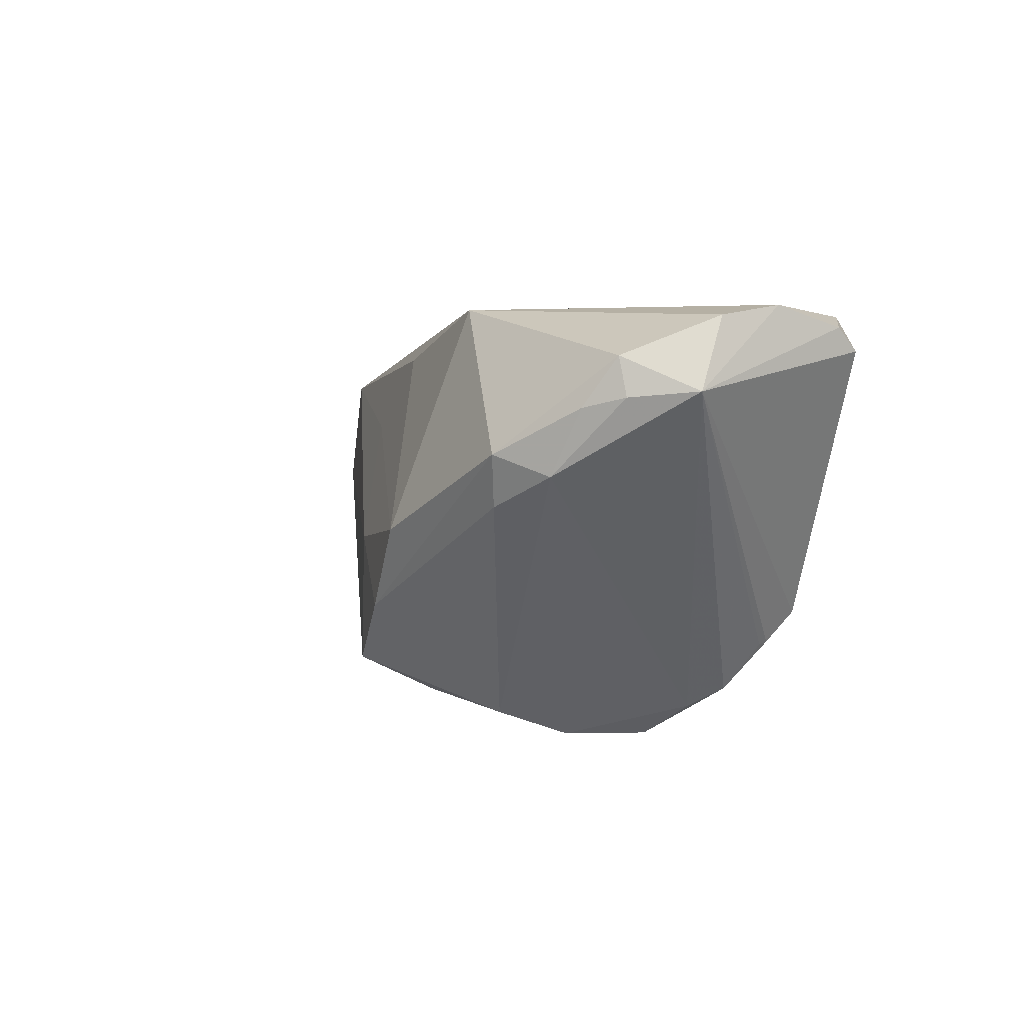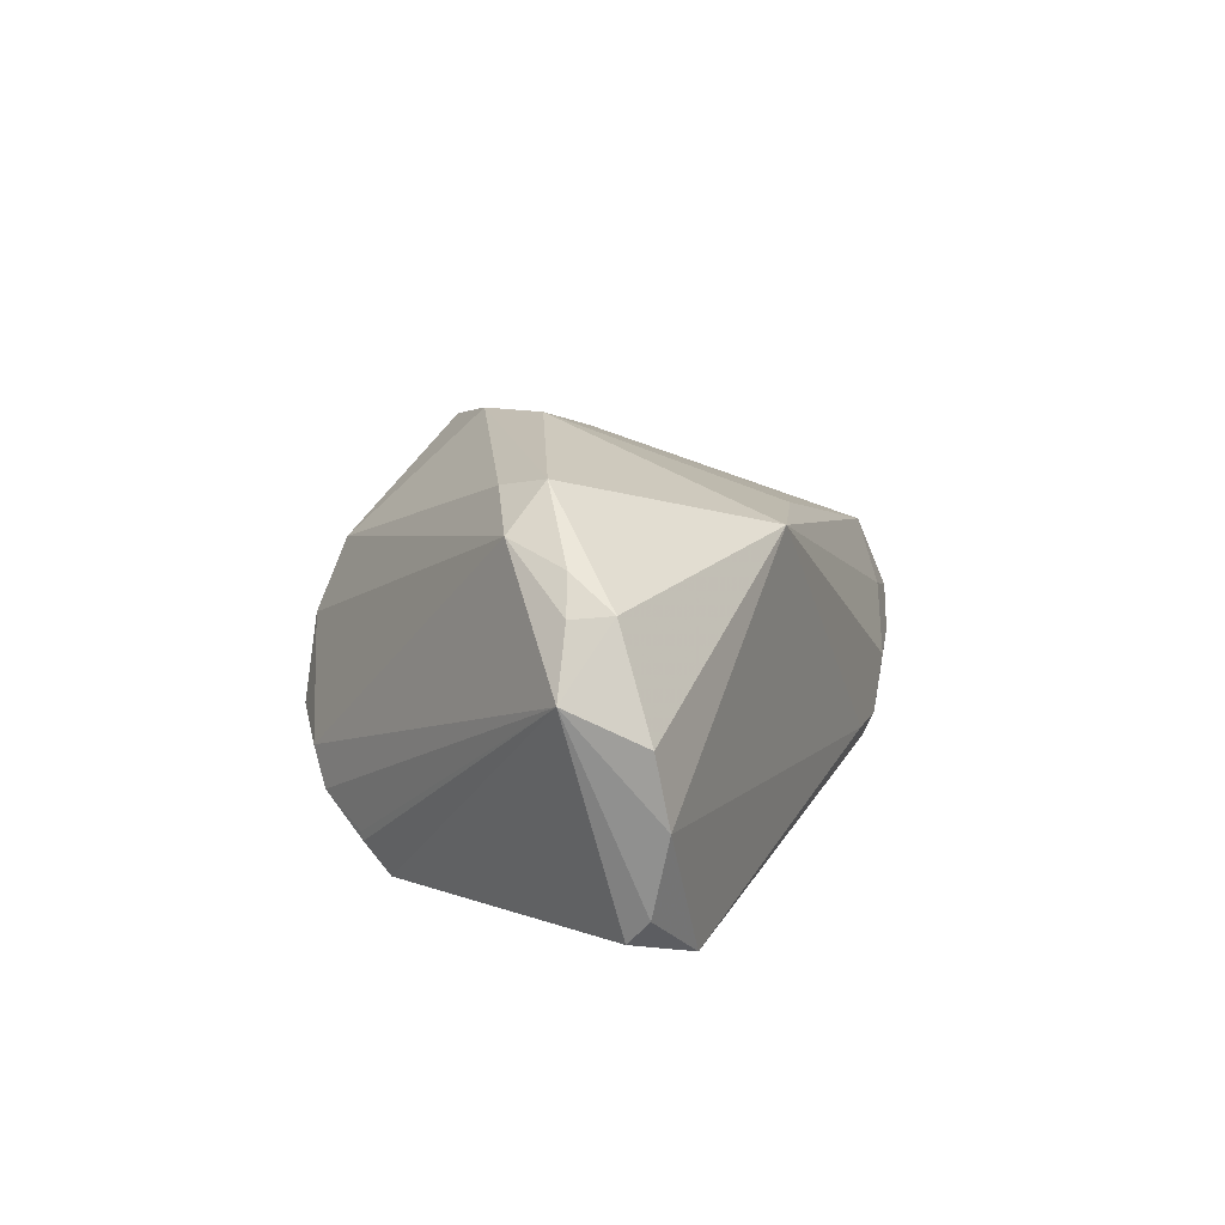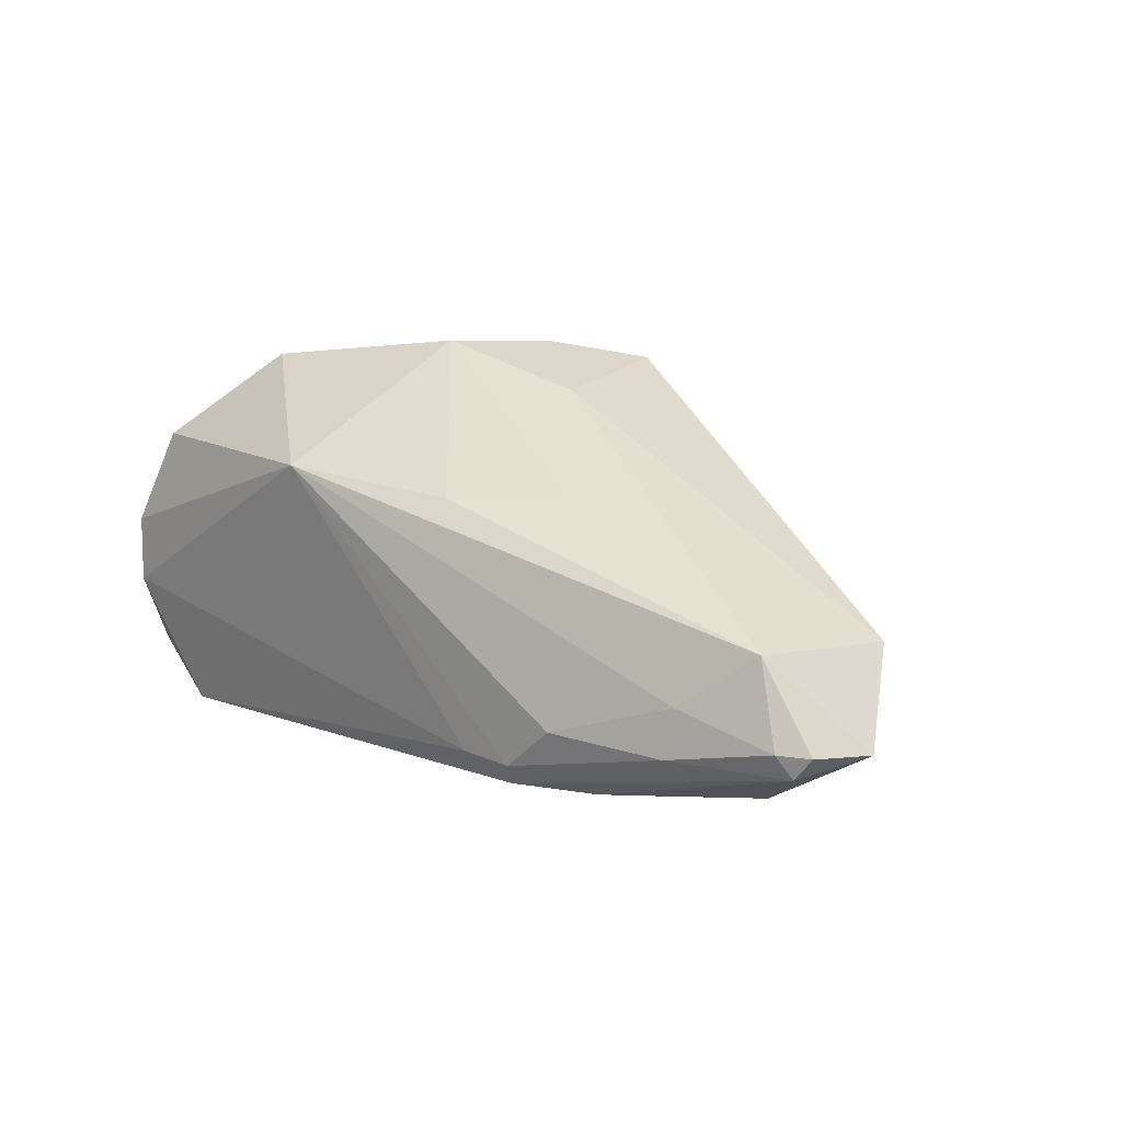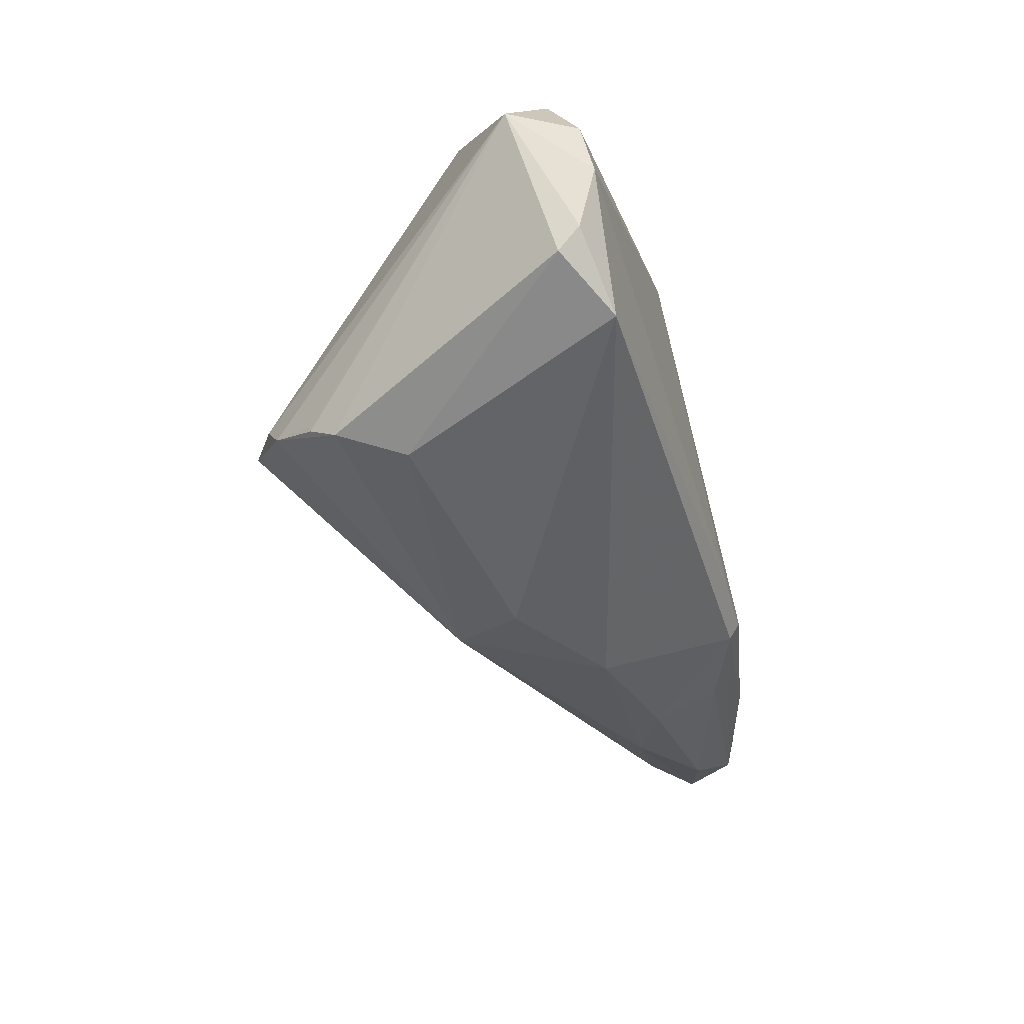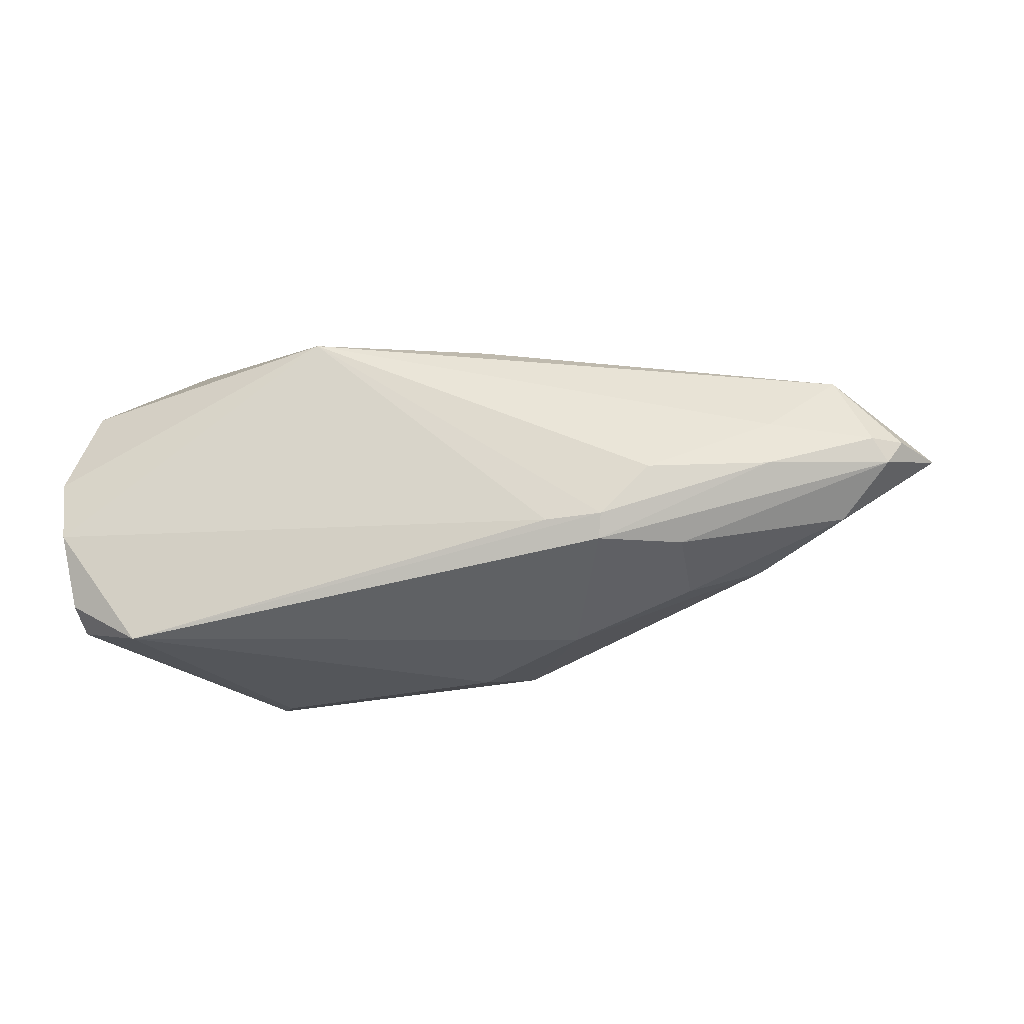
<metadata>
{"format":"obj","ext":"obj","renderer":"f3d","projection":"perspective","resolution":1024,"background":"white","views":[{"elev":4.4,"azim":66.3,"up":"+Y"},{"elev":10.6,"azim":111.6,"up":"+Z"},{"elev":20.3,"azim":-135.2,"up":"+Z"},{"elev":-50.1,"azim":107.6,"up":"+Z"},{"elev":-23.8,"azim":-165.9,"up":"+Z"}]}
</metadata>
<code>
v -0.05939 0.009221 -0.01095
v 0.04698 0.02039 -0.01783
v -0.02885 0.02276 -0.01248
v 0.004163 -0.01719 0.02867
v -0.0232 0.006438 0.01771
v 0.02837 -0.02181 -0.01905
v 0.01201 -0.03184 0.01339
v 0.01208 -0.006127 0.02924
v 0.03636 0.004811 0.02488
v -0.06611 -0.002973 0.007569
v -0.07172 0.005714 -0.002344
v 0.04984 0.02175 0.0005731
v 0.04734 0.01686 0.01319
v -0.03803 0.007707 -0.0187
v -0.05079 0.01846 -0.005713
v 0.04157 0.002198 0.01945
v 0.01166 0.02305 0.01767
v -0.03524 0.02206 -0.006058
v 0.01698 -0.03534 -0.00637
v -0.01098 -0.01422 -0.02198
v 0.05259 0.0126 0.004811
v 0.01399 -0.03517 0.00423
v -0.0005569 -0.03015 0.0185
v 0.04845 0.02305 -0.008069
v -0.04727 0.002777 -0.01495
v -0.0114 0.01636 0.01692
v 0.02327 -0.03081 -0.009678
v 0.02928 -0.01778 -0.02254
v -0.02144 0.02305 -0.01279
v -0.05953 0.01164 0.008222
v -0.06802 0.01215 -0.001932
v -0.06605 0.01305 -0.004963
v 0.04623 0.0174 -0.02087
v 0.03399 -0.001844 0.02364
v 0.03699 0.02195 -0.02395
v 0.02506 -0.0284 -0.01437
v -0.02139 0.004184 -0.02307
v -0.06431 0.01446 -0.001857
v -0.006864 -0.02595 0.02666
v -0.02824 0.02142 -0.01552
v 0.02518 -0.009085 -0.02511
v 0.04836 0.01186 0.01262
v -0.008899 -0.00892 0.02562
v -0.05103 0.01696 0.0006242
v -0.03851 0.01661 -0.01518
v 0.02836 -0.02211 -0.01796
v -0.06252 0.001183 -0.005107
v -0.05041 -0.006179 -0.00258
v 0.04494 0.01059 0.01694
v -0.006403 -0.00458 -0.02511
f 20 19 48
f 10 30 11
f 10 48 19
f 17 12 24
f 24 12 21
f 21 12 13
f 17 9 13
f 13 12 17
f 36 19 20
f 20 28 36
f 20 48 47
f 11 25 47
f 47 25 20
f 47 10 11
f 48 10 47
f 1 25 11
f 14 25 1
f 35 50 37
f 37 50 20
f 20 25 37
f 37 25 14
f 41 50 35
f 41 28 20
f 20 50 41
f 8 9 17
f 22 10 19
f 7 22 16
f 44 30 17
f 17 18 44
f 35 37 40
f 40 37 14
f 33 41 35
f 28 41 33
f 21 28 33
f 9 16 49
f 49 13 9
f 6 28 21
f 6 36 28
f 21 16 27
f 27 36 21
f 19 36 27
f 27 22 19
f 16 22 27
f 17 30 26
f 26 8 17
f 9 8 4
f 39 7 4
f 39 10 23
f 10 22 23
f 23 7 39
f 22 7 23
f 34 16 9
f 34 7 16
f 9 4 34
f 34 4 7
f 30 44 38
f 29 24 35
f 17 24 29
f 14 1 45
f 45 40 14
f 35 24 2
f 2 33 35
f 2 24 21
f 21 33 2
f 42 16 21
f 42 49 16
f 21 13 42
f 13 49 42
f 21 36 46
f 46 6 21
f 36 6 46
f 5 26 30
f 8 26 5
f 43 4 8
f 43 5 30
f 8 5 43
f 39 4 43
f 43 10 39
f 30 10 43
f 11 30 31
f 30 38 31
f 40 45 32
f 32 45 1
f 32 31 38
f 32 1 11
f 11 31 32
f 3 18 17
f 17 29 3
f 35 40 3
f 3 29 35
f 40 32 15
f 15 3 40
f 15 32 38
f 18 3 15
f 15 44 18
f 15 38 44

</code>
